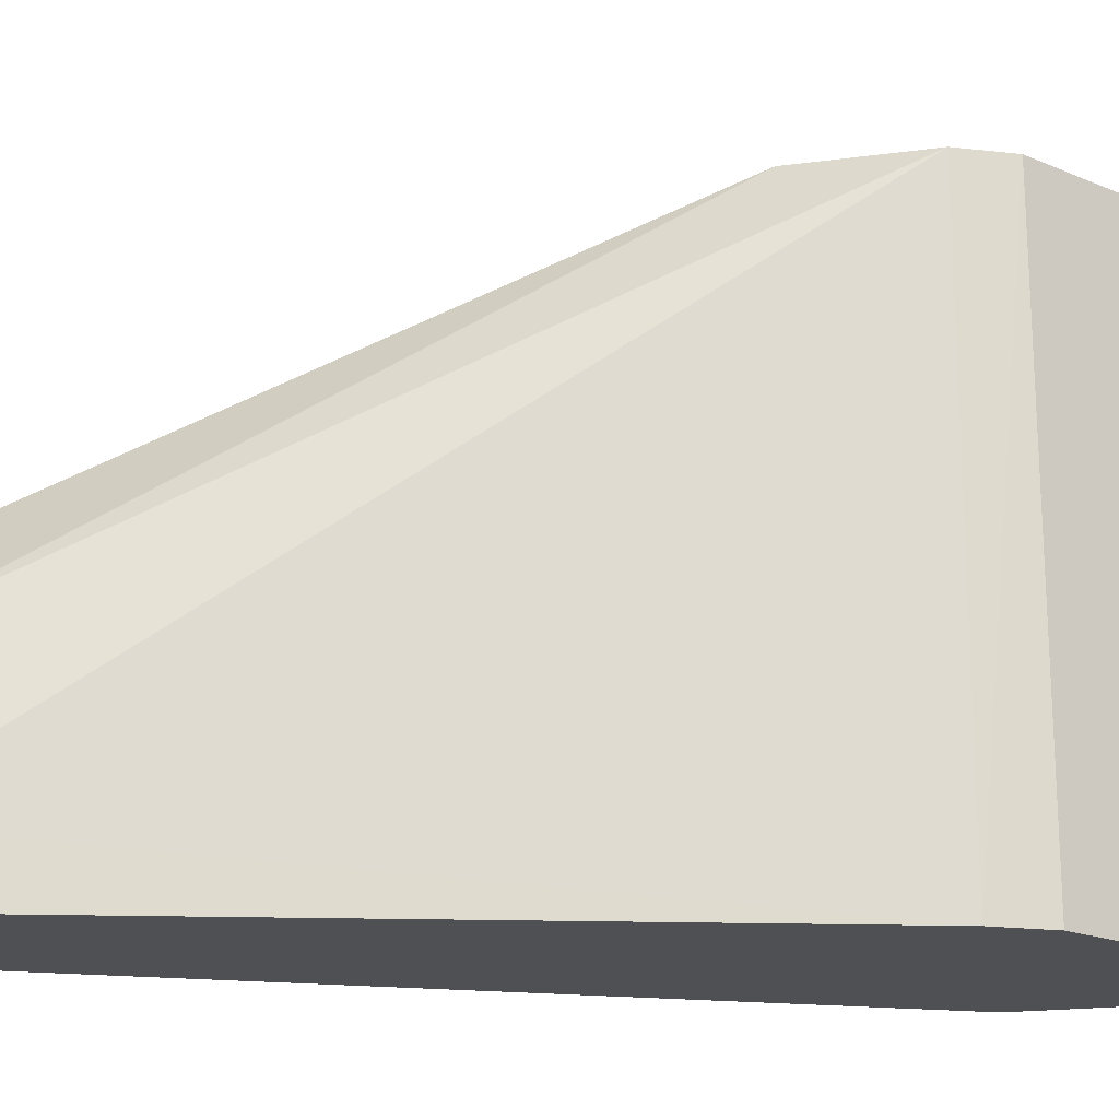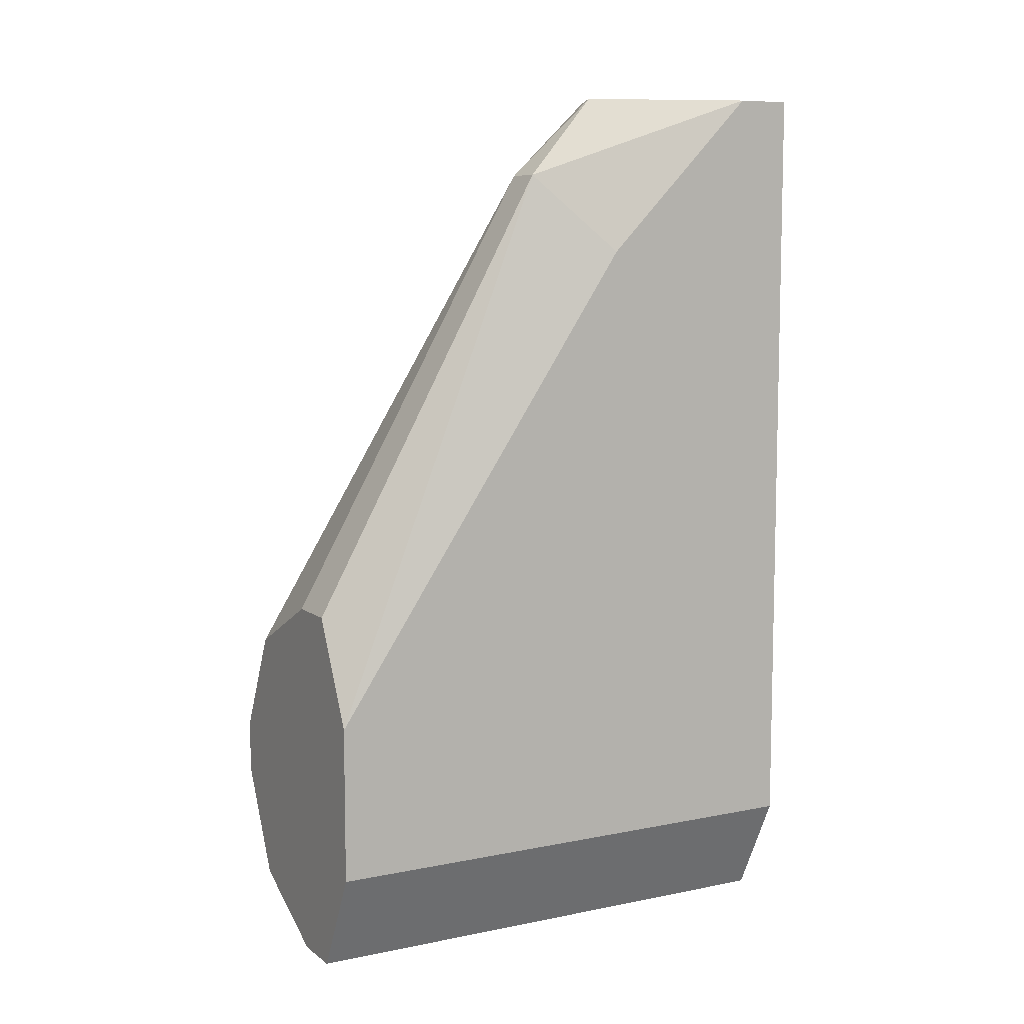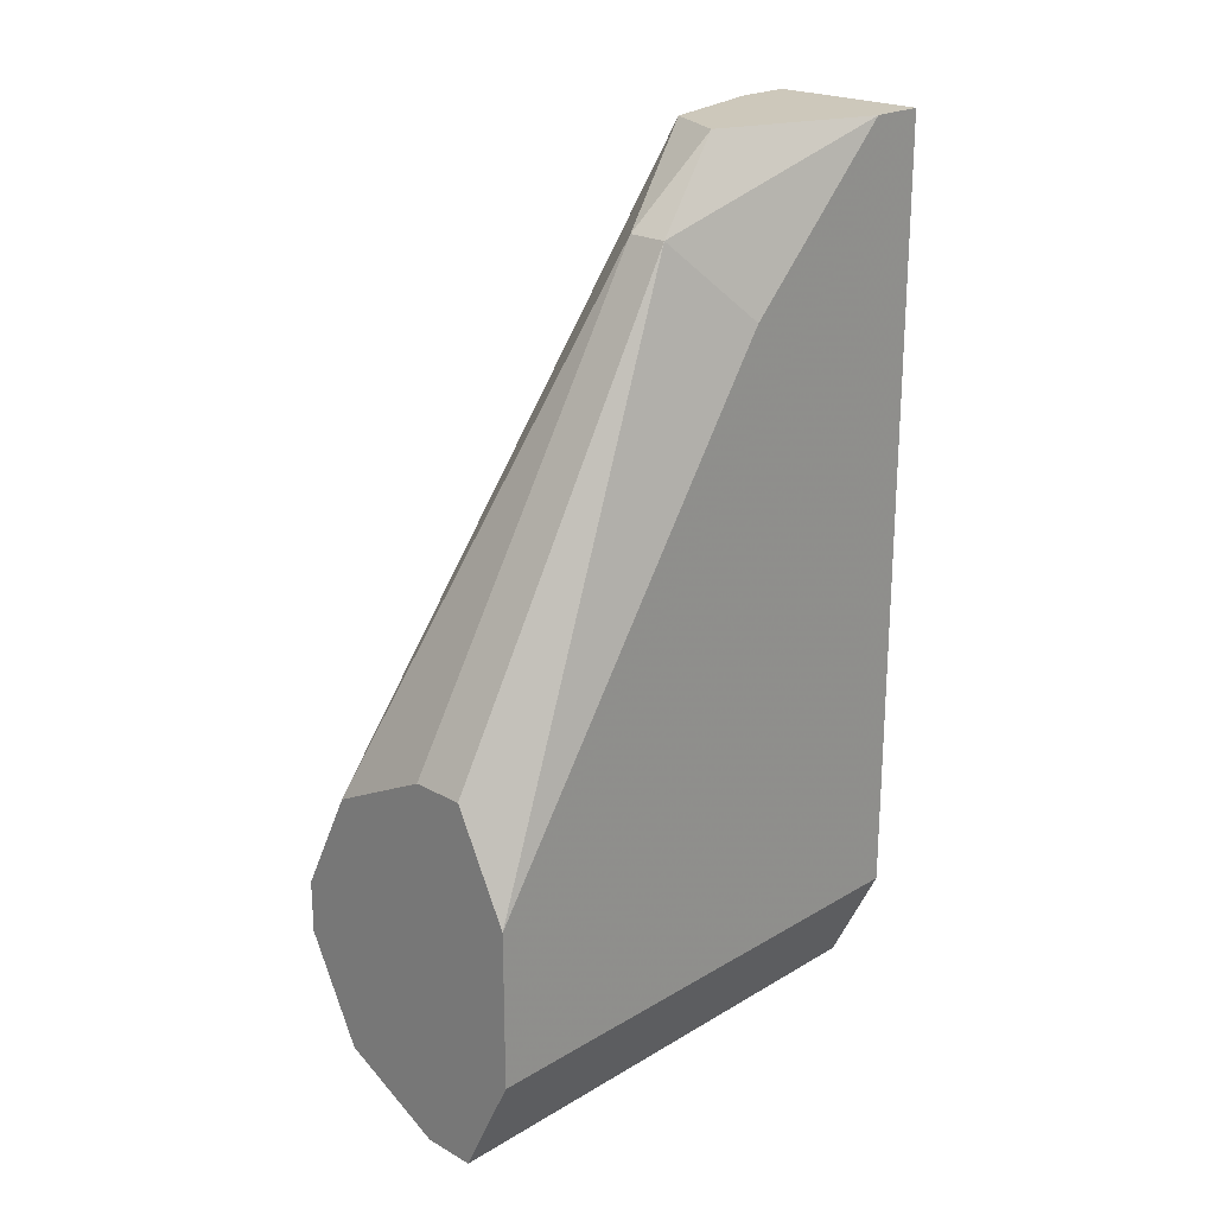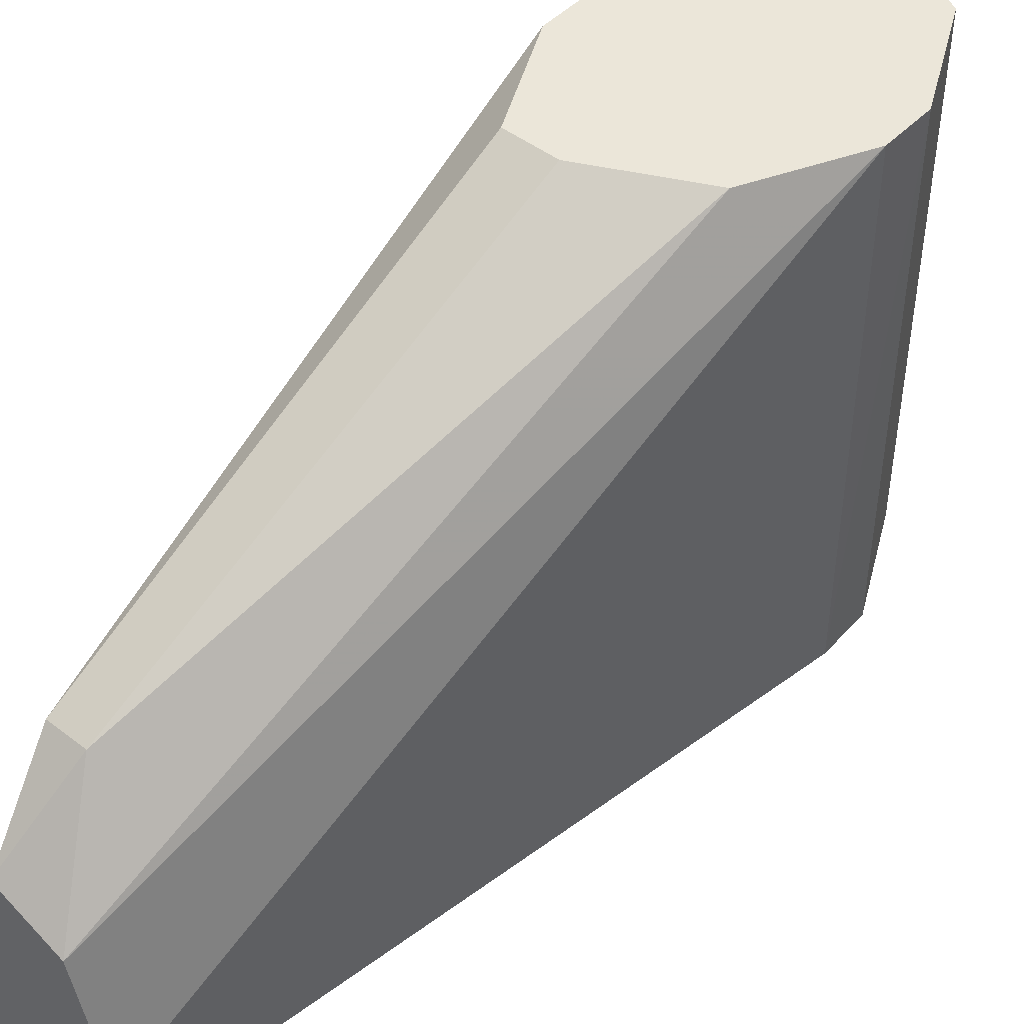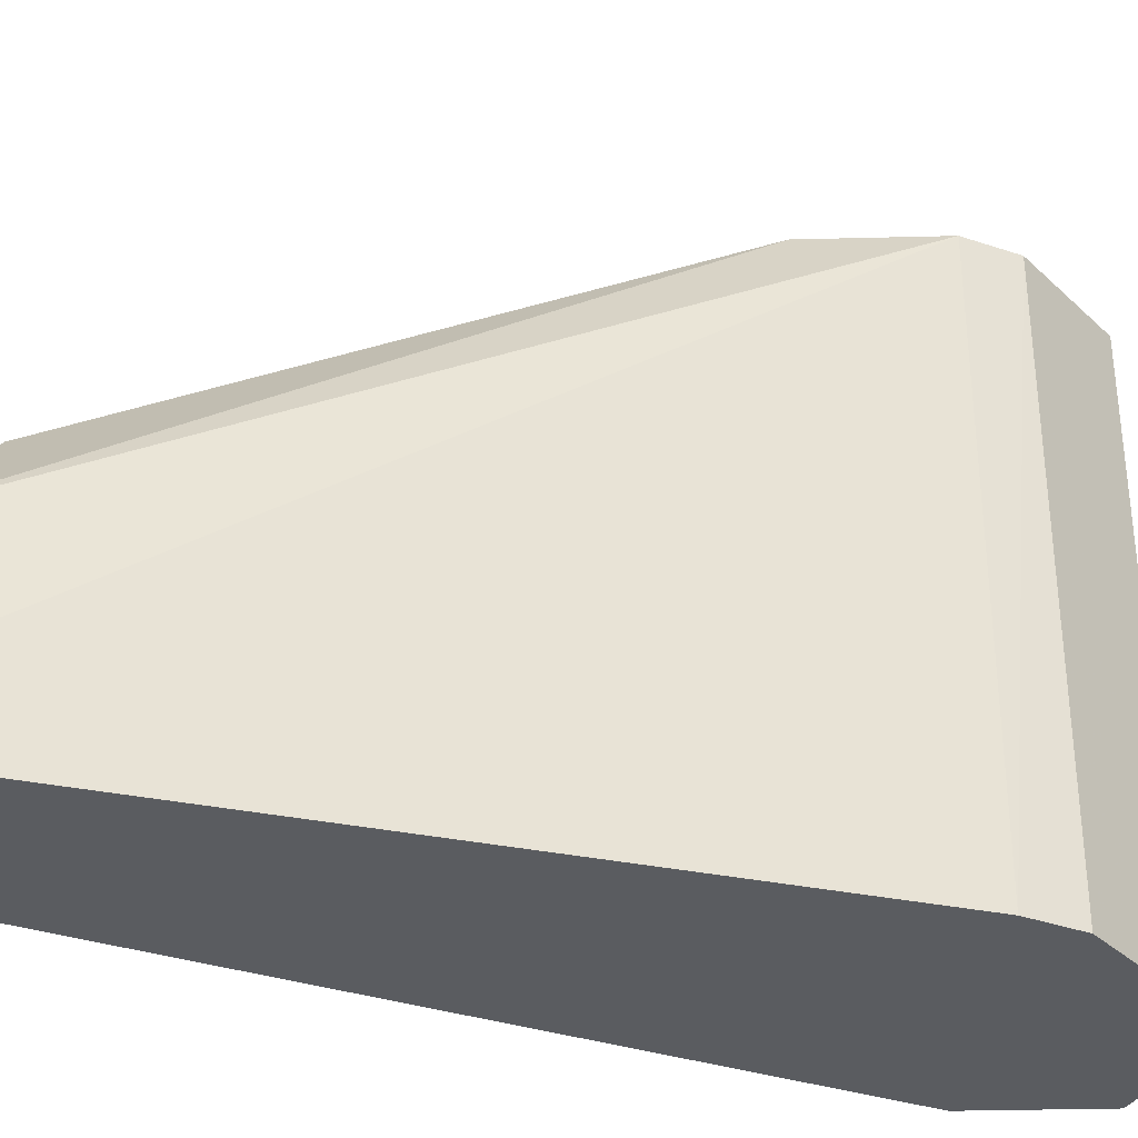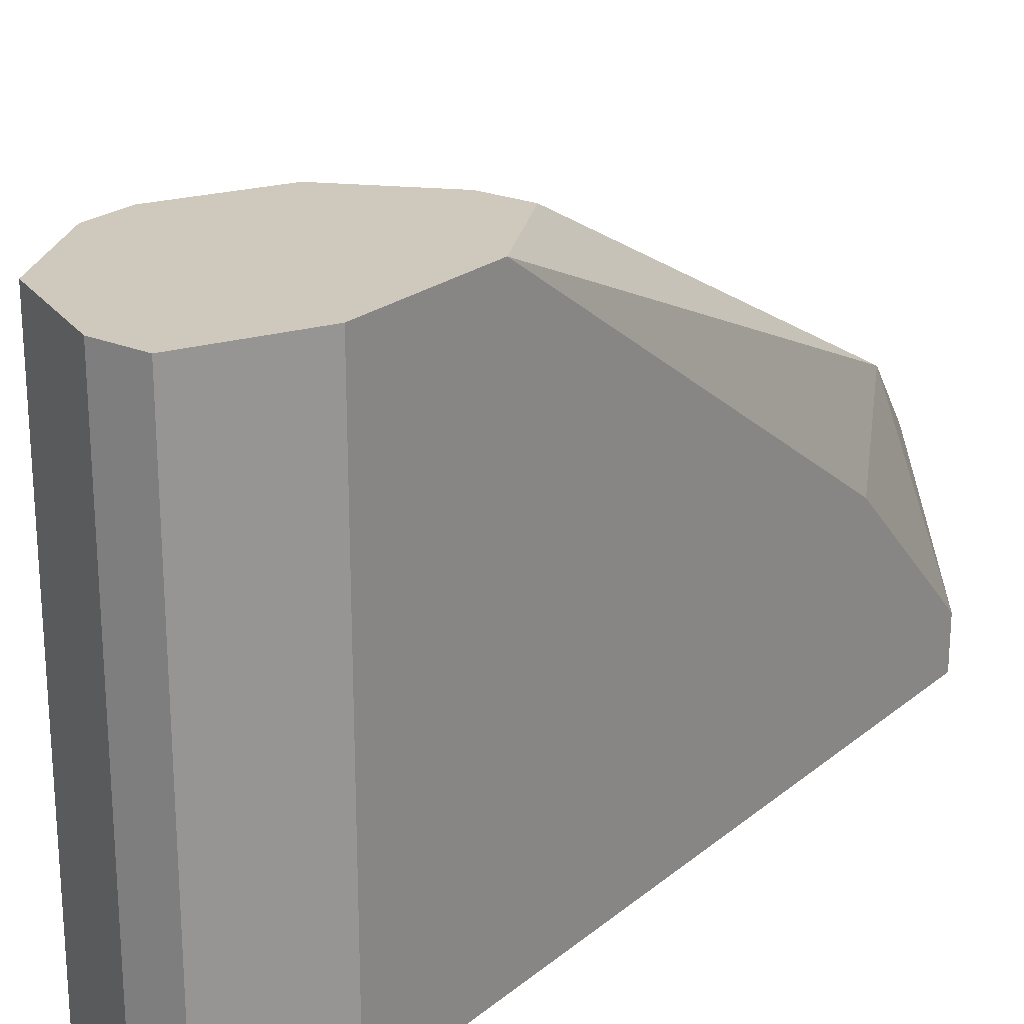
<metadata>
{"format":"obj","ext":"obj","renderer":"f3d","projection":"perspective","resolution":1024,"background":"white","views":[{"elev":-19.0,"azim":77.9,"up":"+Y"},{"elev":8.3,"azim":-118.9,"up":"+Z"},{"elev":22.0,"azim":-135.9,"up":"+Z"},{"elev":46.7,"azim":41.1,"up":"+Y"},{"elev":-33.7,"azim":65.4,"up":"+Y"},{"elev":22.5,"azim":-143.7,"up":"+Y"}]}
</metadata>
<code>
v -0.1929 -0.4935 -0.7073
v -0.15 -0.4935 -0.718
v -0.139 -0.4935 -0.6856
v -0.1393 -0.4935 -0.6966
v -0.1393 -0.3855 -0.6966
v -0.15 -0.3855 -0.718
v -0.1715 -0.3855 -0.7287
v -0.1715 -0.433 -0.7287
v -0.1822 -0.3855 -0.7287
v -0.1929 -0.3855 -0.6751
v -0.1929 -0.3855 -0.7073
v -0.1822 -0.4935 -0.7287
v -0.1715 -0.4935 -0.7287
v -0.1929 -0.4935 -0.5461
v -0.1608 -0.4935 -0.5461
v -0.1608 -0.4822 -0.5461
v -0.1393 -0.3855 -0.6858
v -0.1673 -0.4566 -0.5461
v -0.1809 -0.4502 -0.5461
v -0.1929 -0.4822 -0.5461
v -0.1929 -0.4501 -0.5787
v -0.1849 -0.434 -0.5626
v -0.1768 -0.434 -0.5626
v -0.15 -0.3855 -0.6644
v -0.1715 -0.3855 -0.6537
v -0.1822 -0.3855 -0.6537
f 23 18 24
f 18 16 17
f 18 14 16
f 19 14 18
f 20 14 19
f 20 21 14
f 20 19 22
f 19 23 22
f 19 18 23
f 25 23 24
f 18 17 24
f 25 24 26
f 26 24 10
f 26 10 22
f 26 22 23
f 21 22 10
f 21 10 14
f 5 10 24
f 17 5 24
f 17 3 5
f 17 16 3
f 25 26 23
f 15 3 16
f 20 22 21
f 15 14 3
f 15 16 14
f 2 3 1
f 4 3 2
f 4 5 3
f 6 5 2
f 6 7 5
f 6 2 7
f 7 2 8
f 7 8 9
f 7 9 5
f 9 10 5
f 4 2 5
f 11 1 10
f 11 10 9
f 1 14 10
f 13 2 1
f 12 9 8
f 13 8 2
f 12 13 1
f 12 1 9
f 11 9 1
f 12 8 13
f 1 3 14

</code>
